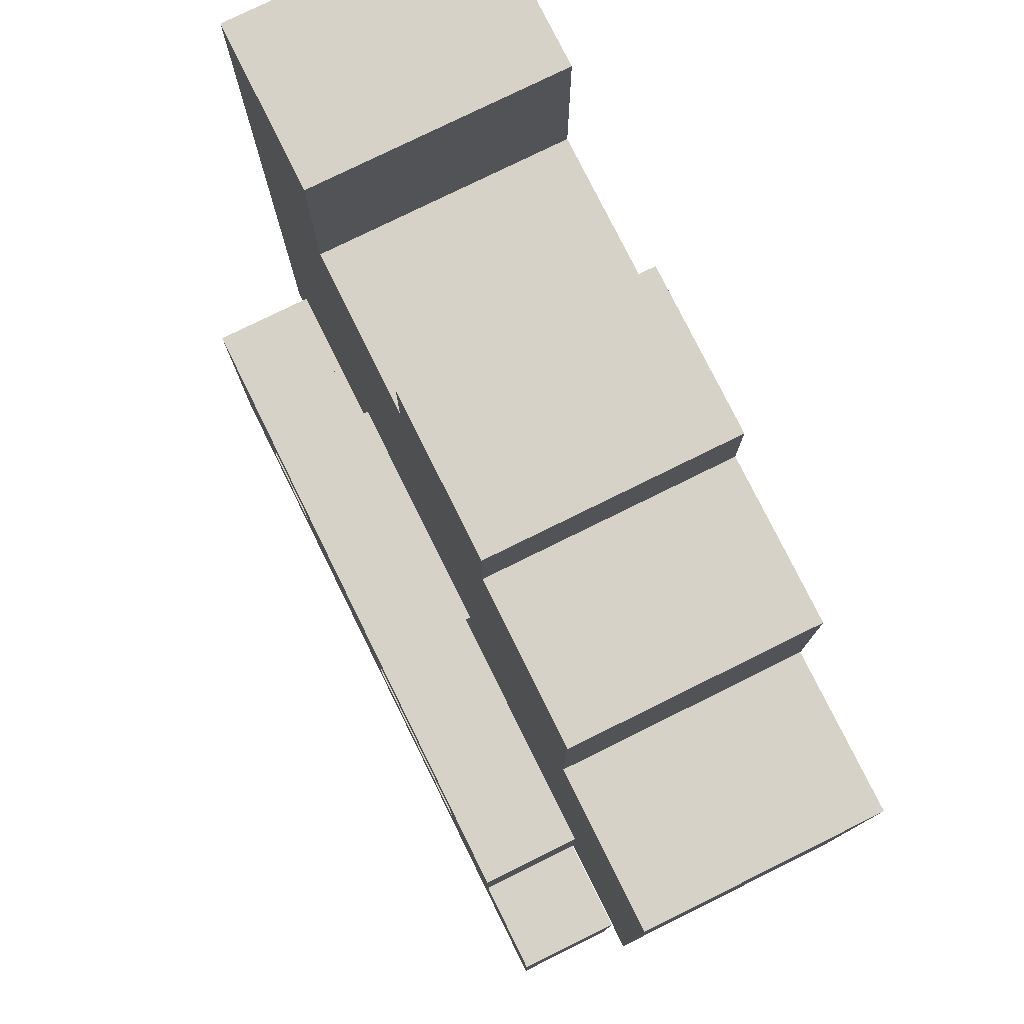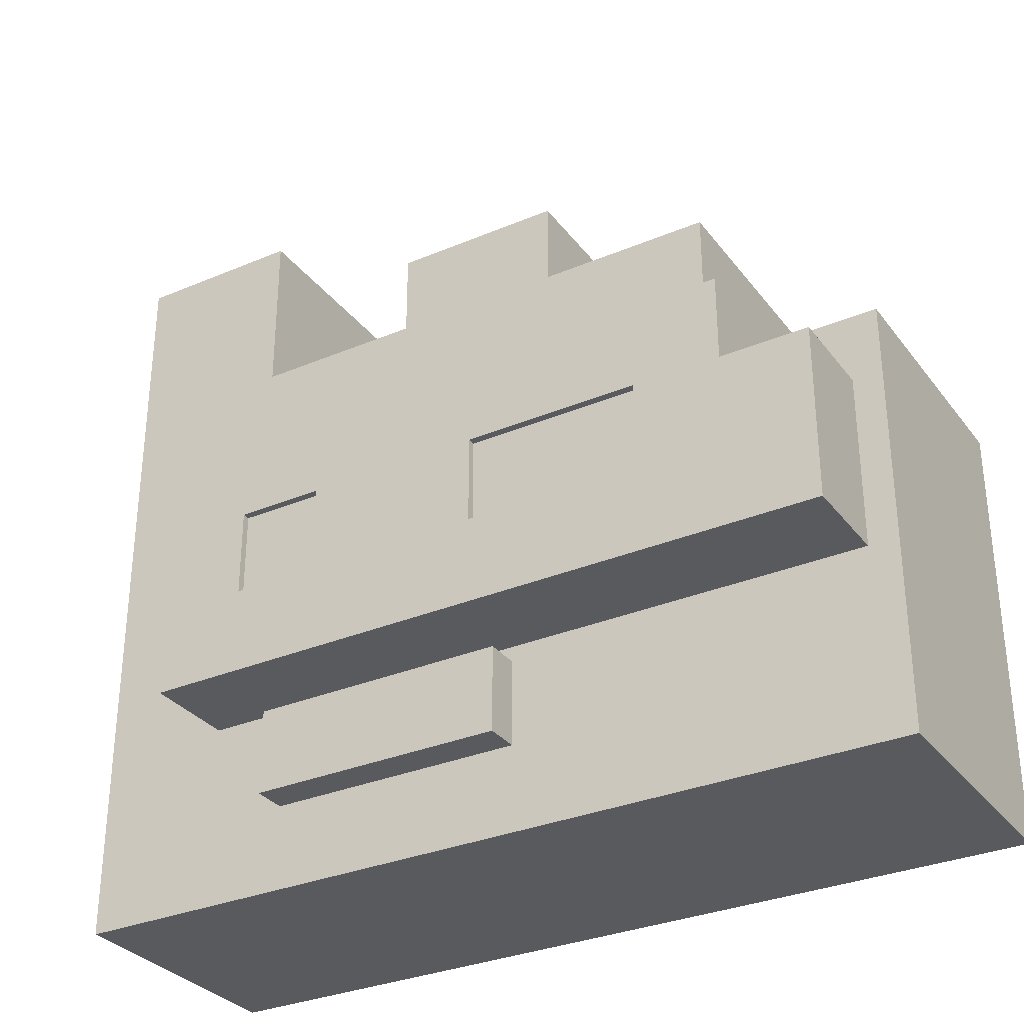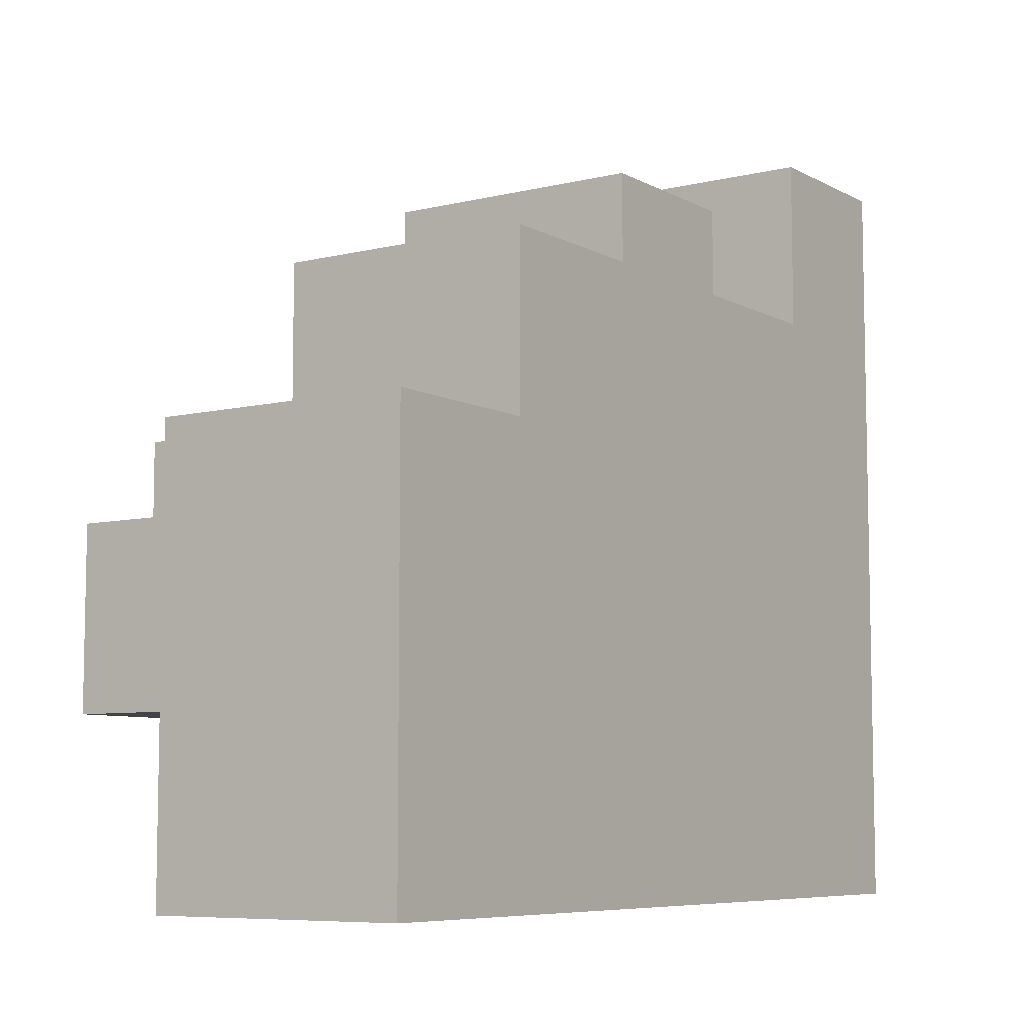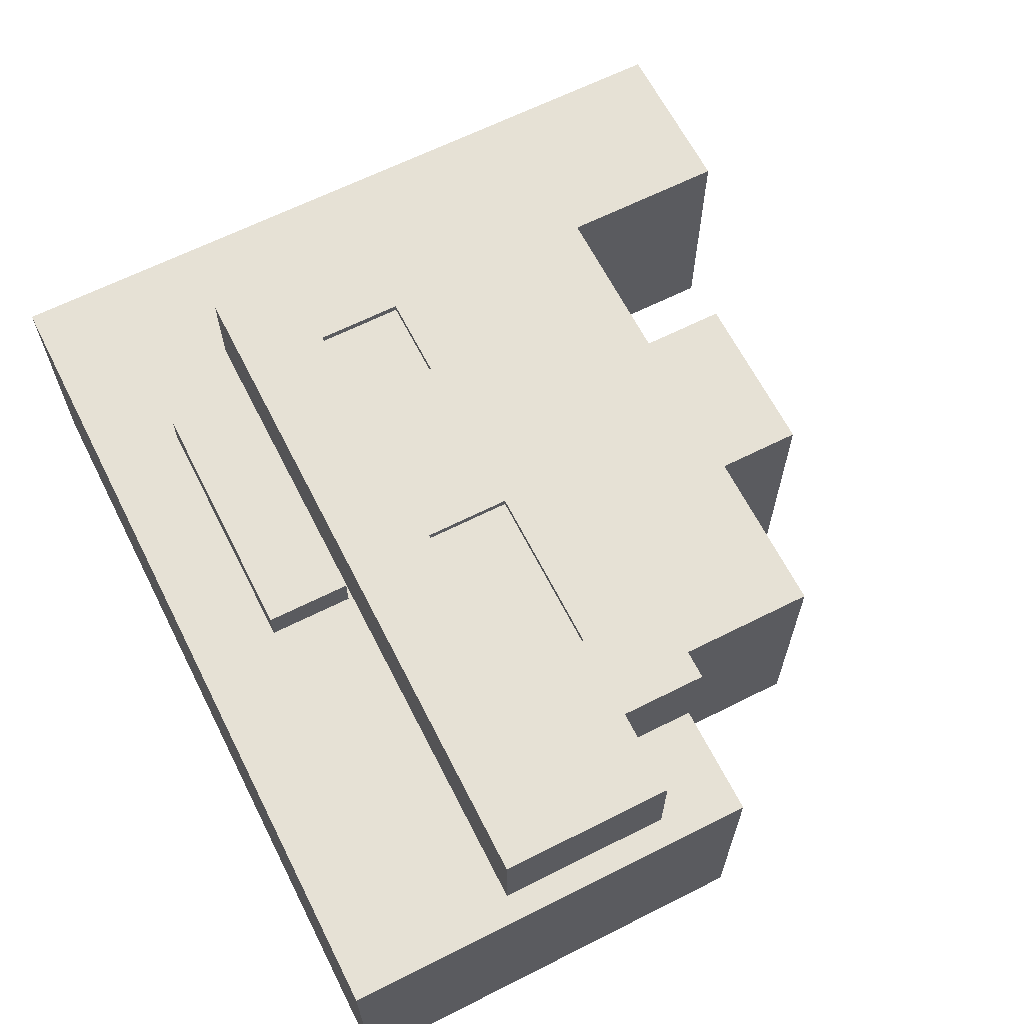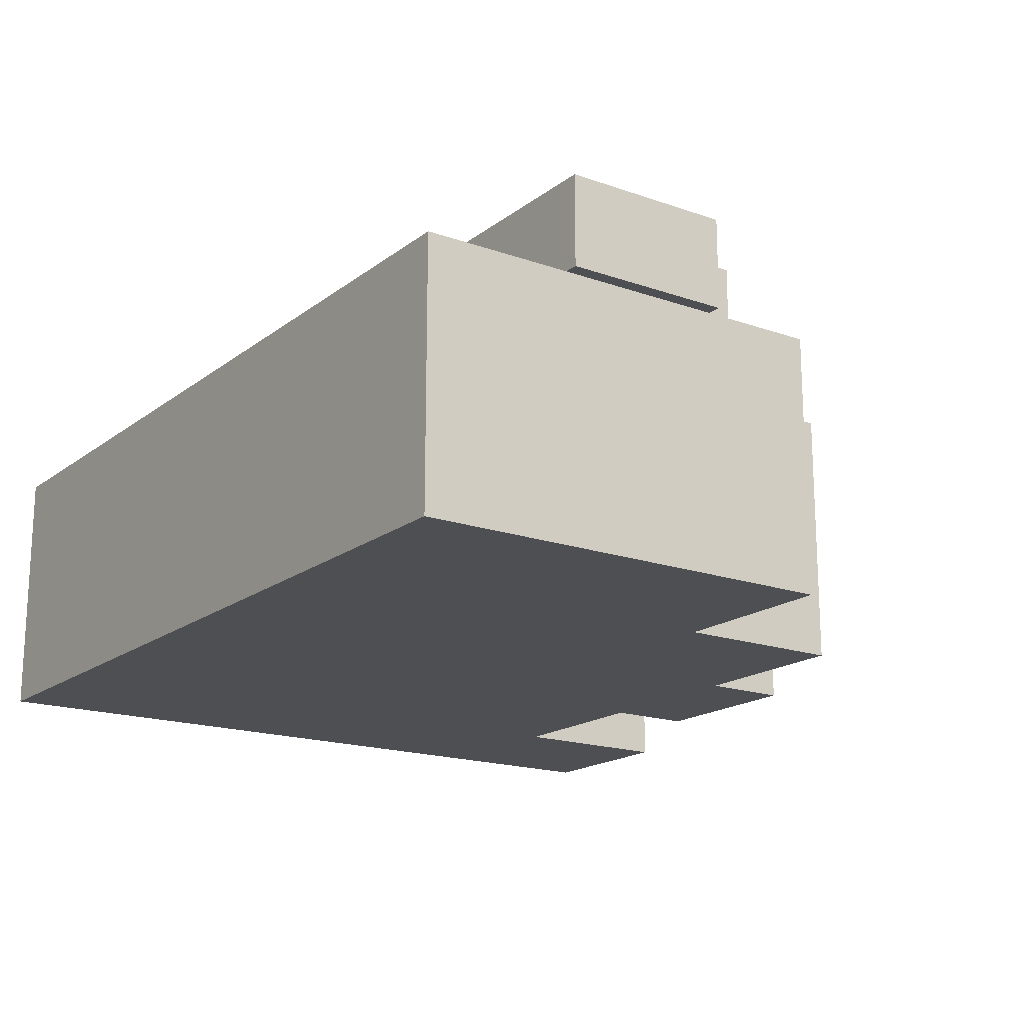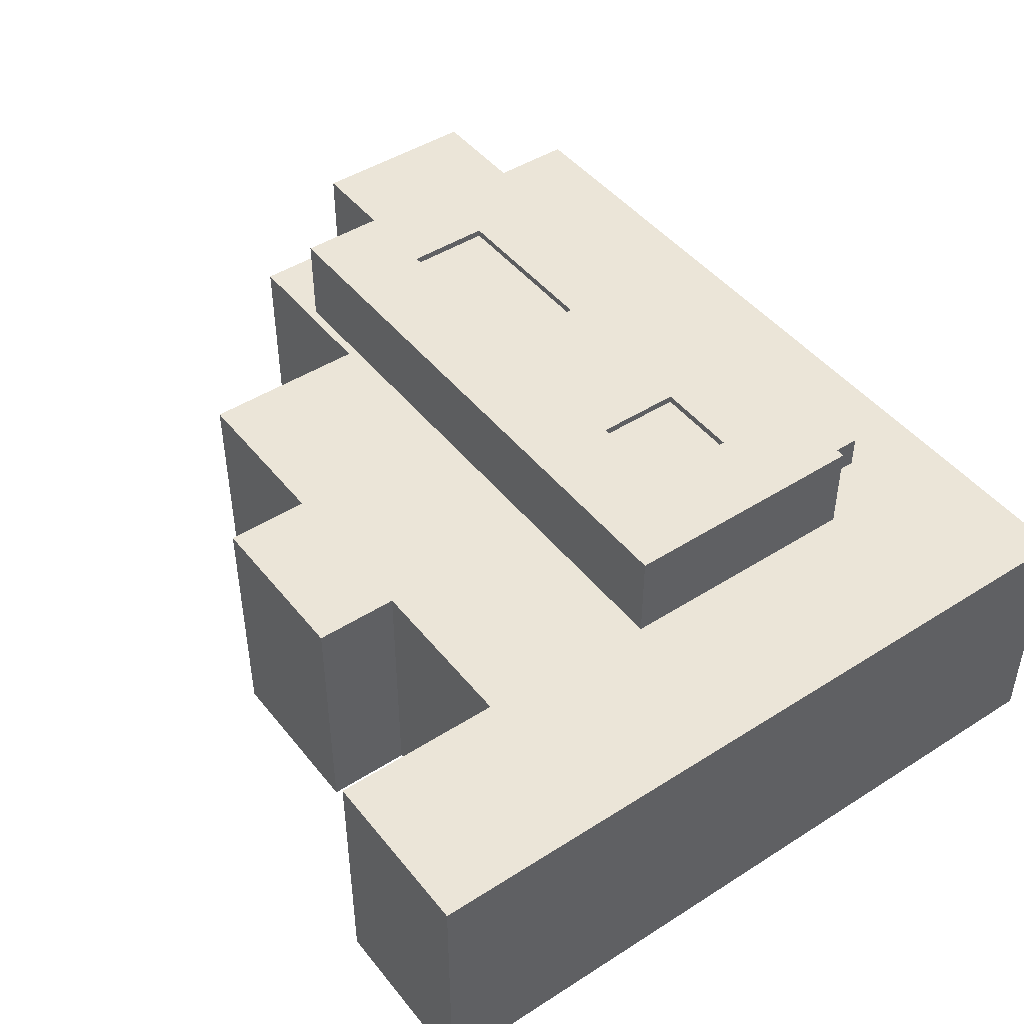
<metadata>
{"format":"obj","ext":"obj","renderer":"f3d","projection":"perspective","resolution":1024,"background":"white","views":[{"elev":77.7,"azim":63.7,"up":"+Y"},{"elev":-31.8,"azim":30.8,"up":"+Y"},{"elev":-7.4,"azim":124.5,"up":"+Y"},{"elev":64.5,"azim":63.1,"up":"+Z"},{"elev":-17.6,"azim":55.2,"up":"+Z"},{"elev":45.9,"azim":-126.2,"up":"+Z"}]}
</metadata>
<code>
g Model
v -10 10.4 -3
v 10 10.4 -3
v 10 0.4 -3
v -10 0.4 -3
f 1 2 3 4
v -10 0.4 3
v 10 0.4 3
v 10 10.4 3
v -10 10.4 3
f 5 6 7 8
v -10 0.4 -3
v 10 0.4 -3
v 10 0.4 3
v -10 0.4 3
f 9 10 11 12
v -10 0.4 3
v -10 18.4 3
v -10 18.4 -3
v -10 0.4 -3
f 13 14 15 16
v -10 14.4 -3
v 6 14.4 -3
v 6 10.4 -3
v -10 10.4 -3
f 17 18 19 20
v -10 10.4 3
v 6 10.4 3
v 6 14.4 3
v -10 14.4 3
f 21 22 23 24
v -6.5 8.453 3.466
v 9.5 8.453 3.466
v 9.5 4.453 3.466
v -6.5 4.453 3.466
f 25 26 27 28
v -6.5 4.453 5.466
v 9.5 4.453 5.466
v 9.5 8.453 5.466
v -6.5 8.453 5.466
f 29 30 31 32
v 10 0.4 -3
v 10 10.4 -3
v 10 10.4 3
v 10 0.4 3
f 33 34 35 36
v -6.5 4.453 3.466
v 9.5 4.453 3.466
v 9.5 4.453 5.466
v -6.5 4.453 5.466
f 37 38 39 40
v -6.5 4.453 3.636
v 9.5 4.453 3.636
v 9.5 4.453 5.636
v -6.5 4.453 5.636
f 41 42 43 44
v -6.5 6.453 3.636
v 9.5 6.453 3.636
v 9.5 4.453 3.636
v -6.5 4.453 3.636
f 45 46 47 48
v -6.5 4.453 5.636
v 9.5 4.453 5.636
v 9.5 6.453 5.636
v -6.5 6.453 5.636
f 49 50 51 52
v -6.5 10.45 5.466
v 7.5 10.45 5.466
v 7.5 10.45 3.466
v -6.5 10.45 3.466
f 53 54 55 56
v -6.5 10.45 3.466
v 7.5 10.45 3.466
v 7.5 8.453 3.466
v -6.5 8.453 3.466
f 57 58 59 60
v -6.5 8.453 5.466
v 7.5 8.453 5.466
v 7.5 10.45 5.466
v -6.5 10.45 5.466
f 61 62 63 64
v -6.5 10.45 5.636
v 7.5 10.45 5.636
v 7.5 10.45 3.636
v -6.5 10.45 3.636
f 65 66 67 68
v -6.5 10.45 3.636
v 7.5 10.45 3.636
v 7.5 8.453 3.636
v -6.5 8.453 3.636
f 69 70 71 72
v -6.5 8.453 5.636
v 7.5 8.453 5.636
v 7.5 10.45 5.636
v -6.5 10.45 5.636
f 73 74 75 76
v -6 14.4 -3
v -6 18.4 -3
v -6 18.4 3
v -6 14.4 3
f 77 78 79 80
v 6 10.4 -3
v 6 14.4 -3
v 6 14.4 3
v 6 10.4 3
f 81 82 83 84
v 6 10.4 3
v 10 10.4 3
v 10 10.4 -3
v 6 10.4 -3
f 85 86 87 88
v -6 14.4 3
v -2 14.4 3
v -2 14.4 -3
v -6 14.4 -3
f 89 90 91 92
v 2 14.4 3
v 6 14.4 3
v 6 14.4 -3
v 2 14.4 -3
f 93 94 95 96
v -2 16.4 3
v 2 16.4 3
v 2 16.4 -3
v -2 16.4 -3
f 97 98 99 100
v -10 18.4 3
v -6 18.4 3
v -6 18.4 -3
v -10 18.4 -3
f 101 102 103 104
v -10 18.4 -3
v -6 18.4 -3
v -6 14.4 -3
v -10 14.4 -3
f 105 106 107 108
v -10 14.4 3
v -6 14.4 3
v -6 18.4 3
v -10 18.4 3
f 109 110 111 112
v -5 2.4 1.8
v 1 2.4 1.8
v 1 2.4 3.8
v -5 2.4 3.8
f 113 114 115 116
v -5 4.4 3.8
v 1 4.4 3.8
v 1 4.4 1.8
v -5 4.4 1.8
f 117 118 119 120
v -5 4.4 1.8
v 1 4.4 1.8
v 1 2.4 1.8
v -5 2.4 1.8
f 121 122 123 124
v -5 2.4 3.8
v 1 2.4 3.8
v 1 4.4 3.8
v -5 4.4 3.8
f 125 126 127 128
v -2 14.4 3
v -2 16.4 3
v -2 16.4 -3
v -2 14.4 -3
f 129 130 131 132
v 2 14.4 -3
v 2 16.4 -3
v 2 16.4 3
v 2 14.4 3
f 133 134 135 136
v -6.5 4.453 5.466
v -6.5 10.45 5.466
v -6.5 10.45 3.466
v -6.5 4.453 3.466
f 137 138 139 140
v -6.5 4.453 5.636
v -6.5 10.45 5.636
v -6.5 10.45 3.636
v -6.5 4.453 3.636
f 141 142 143 144
v -2 16.4 -3
v 2 16.4 -3
v 2 14.4 -3
v -2 14.4 -3
f 145 146 147 148
v -2 14.4 3
v 2 14.4 3
v 2 16.4 3
v -2 16.4 3
f 149 150 151 152
v 9.5 4.453 3.466
v 9.5 8.453 3.466
v 9.5 8.453 5.466
v 9.5 4.453 5.466
f 153 154 155 156
v 9.5 4.453 3.636
v 9.5 8.453 3.636
v 9.5 8.453 5.636
v 9.5 4.453 5.636
f 157 158 159 160
v 1.5 8.453 3.636
v 5.5 8.453 3.636
v 5.5 8.453 5.636
v 1.5 8.453 5.636
f 161 162 163 164
v 1.5 6.453 5.636
v 5.5 6.453 5.636
v 5.5 6.453 3.636
v 1.5 6.453 3.636
f 165 166 167 168
v -2.5 8.453 3.636
v 1.5 8.453 3.636
v 1.5 6.453 3.636
v -2.5 6.453 3.636
f 169 170 171 172
v 5.5 8.453 3.636
v 9.5 8.453 3.636
v 9.5 6.453 3.636
v 5.5 6.453 3.636
f 173 174 175 176
v -2.5 6.453 5.636
v 1.5 6.453 5.636
v 1.5 8.453 5.636
v -2.5 8.453 5.636
f 177 178 179 180
v 5.5 6.453 5.636
v 9.5 6.453 5.636
v 9.5 8.453 5.636
v 5.5 8.453 5.636
f 181 182 183 184
v -5 2.4 3.8
v -5 4.4 3.8
v -5 4.4 1.8
v -5 2.4 1.8
f 185 186 187 188
v 1 2.4 1.8
v 1 4.4 1.8
v 1 4.4 3.8
v 1 2.4 3.8
f 189 190 191 192
v 7.5 8.453 3.466
v 7.5 10.45 3.466
v 7.5 10.45 5.466
v 7.5 8.453 5.466
f 193 194 195 196
v 7.5 8.453 5.466
v 9.5 8.453 5.466
v 9.5 8.453 3.466
v 7.5 8.453 3.466
f 197 198 199 200
v -2.5 6.453 5.636
v -2.5 8.453 5.636
v -2.5 8.453 3.636
v -2.5 6.453 3.636
f 201 202 203 204
v 5.5 6.453 5.636
v 5.5 8.453 5.636
v 5.5 8.453 3.636
v 5.5 6.453 3.636
f 205 206 207 208
v -4.5 6.453 3.636
v -4.5 8.453 3.636
v -4.5 8.453 5.636
v -4.5 6.453 5.636
f 209 210 211 212
v 1.5 6.453 3.636
v 1.5 8.453 3.636
v 1.5 8.453 5.636
v 1.5 6.453 5.636
f 213 214 215 216
v 7.5 8.453 3.636
v 7.5 10.45 3.636
v 7.5 10.45 5.636
v 7.5 8.453 5.636
f 217 218 219 220
v -4.5 8.453 3.636
v -2.5 8.453 3.636
v -2.5 8.453 5.636
v -4.5 8.453 5.636
f 221 222 223 224
v -4.5 6.453 5.636
v -2.5 6.453 5.636
v -2.5 6.453 3.636
v -4.5 6.453 3.636
f 225 226 227 228
v 7.5 8.453 5.636
v 9.5 8.453 5.636
v 9.5 8.453 3.636
v 7.5 8.453 3.636
f 229 230 231 232
v -6.5 8.453 3.636
v -4.5 8.453 3.636
v -4.5 6.453 3.636
v -6.5 6.453 3.636
f 233 234 235 236
v -6.5 6.453 5.636
v -4.5 6.453 5.636
v -4.5 8.453 5.636
v -6.5 8.453 5.636
f 237 238 239 240

</code>
